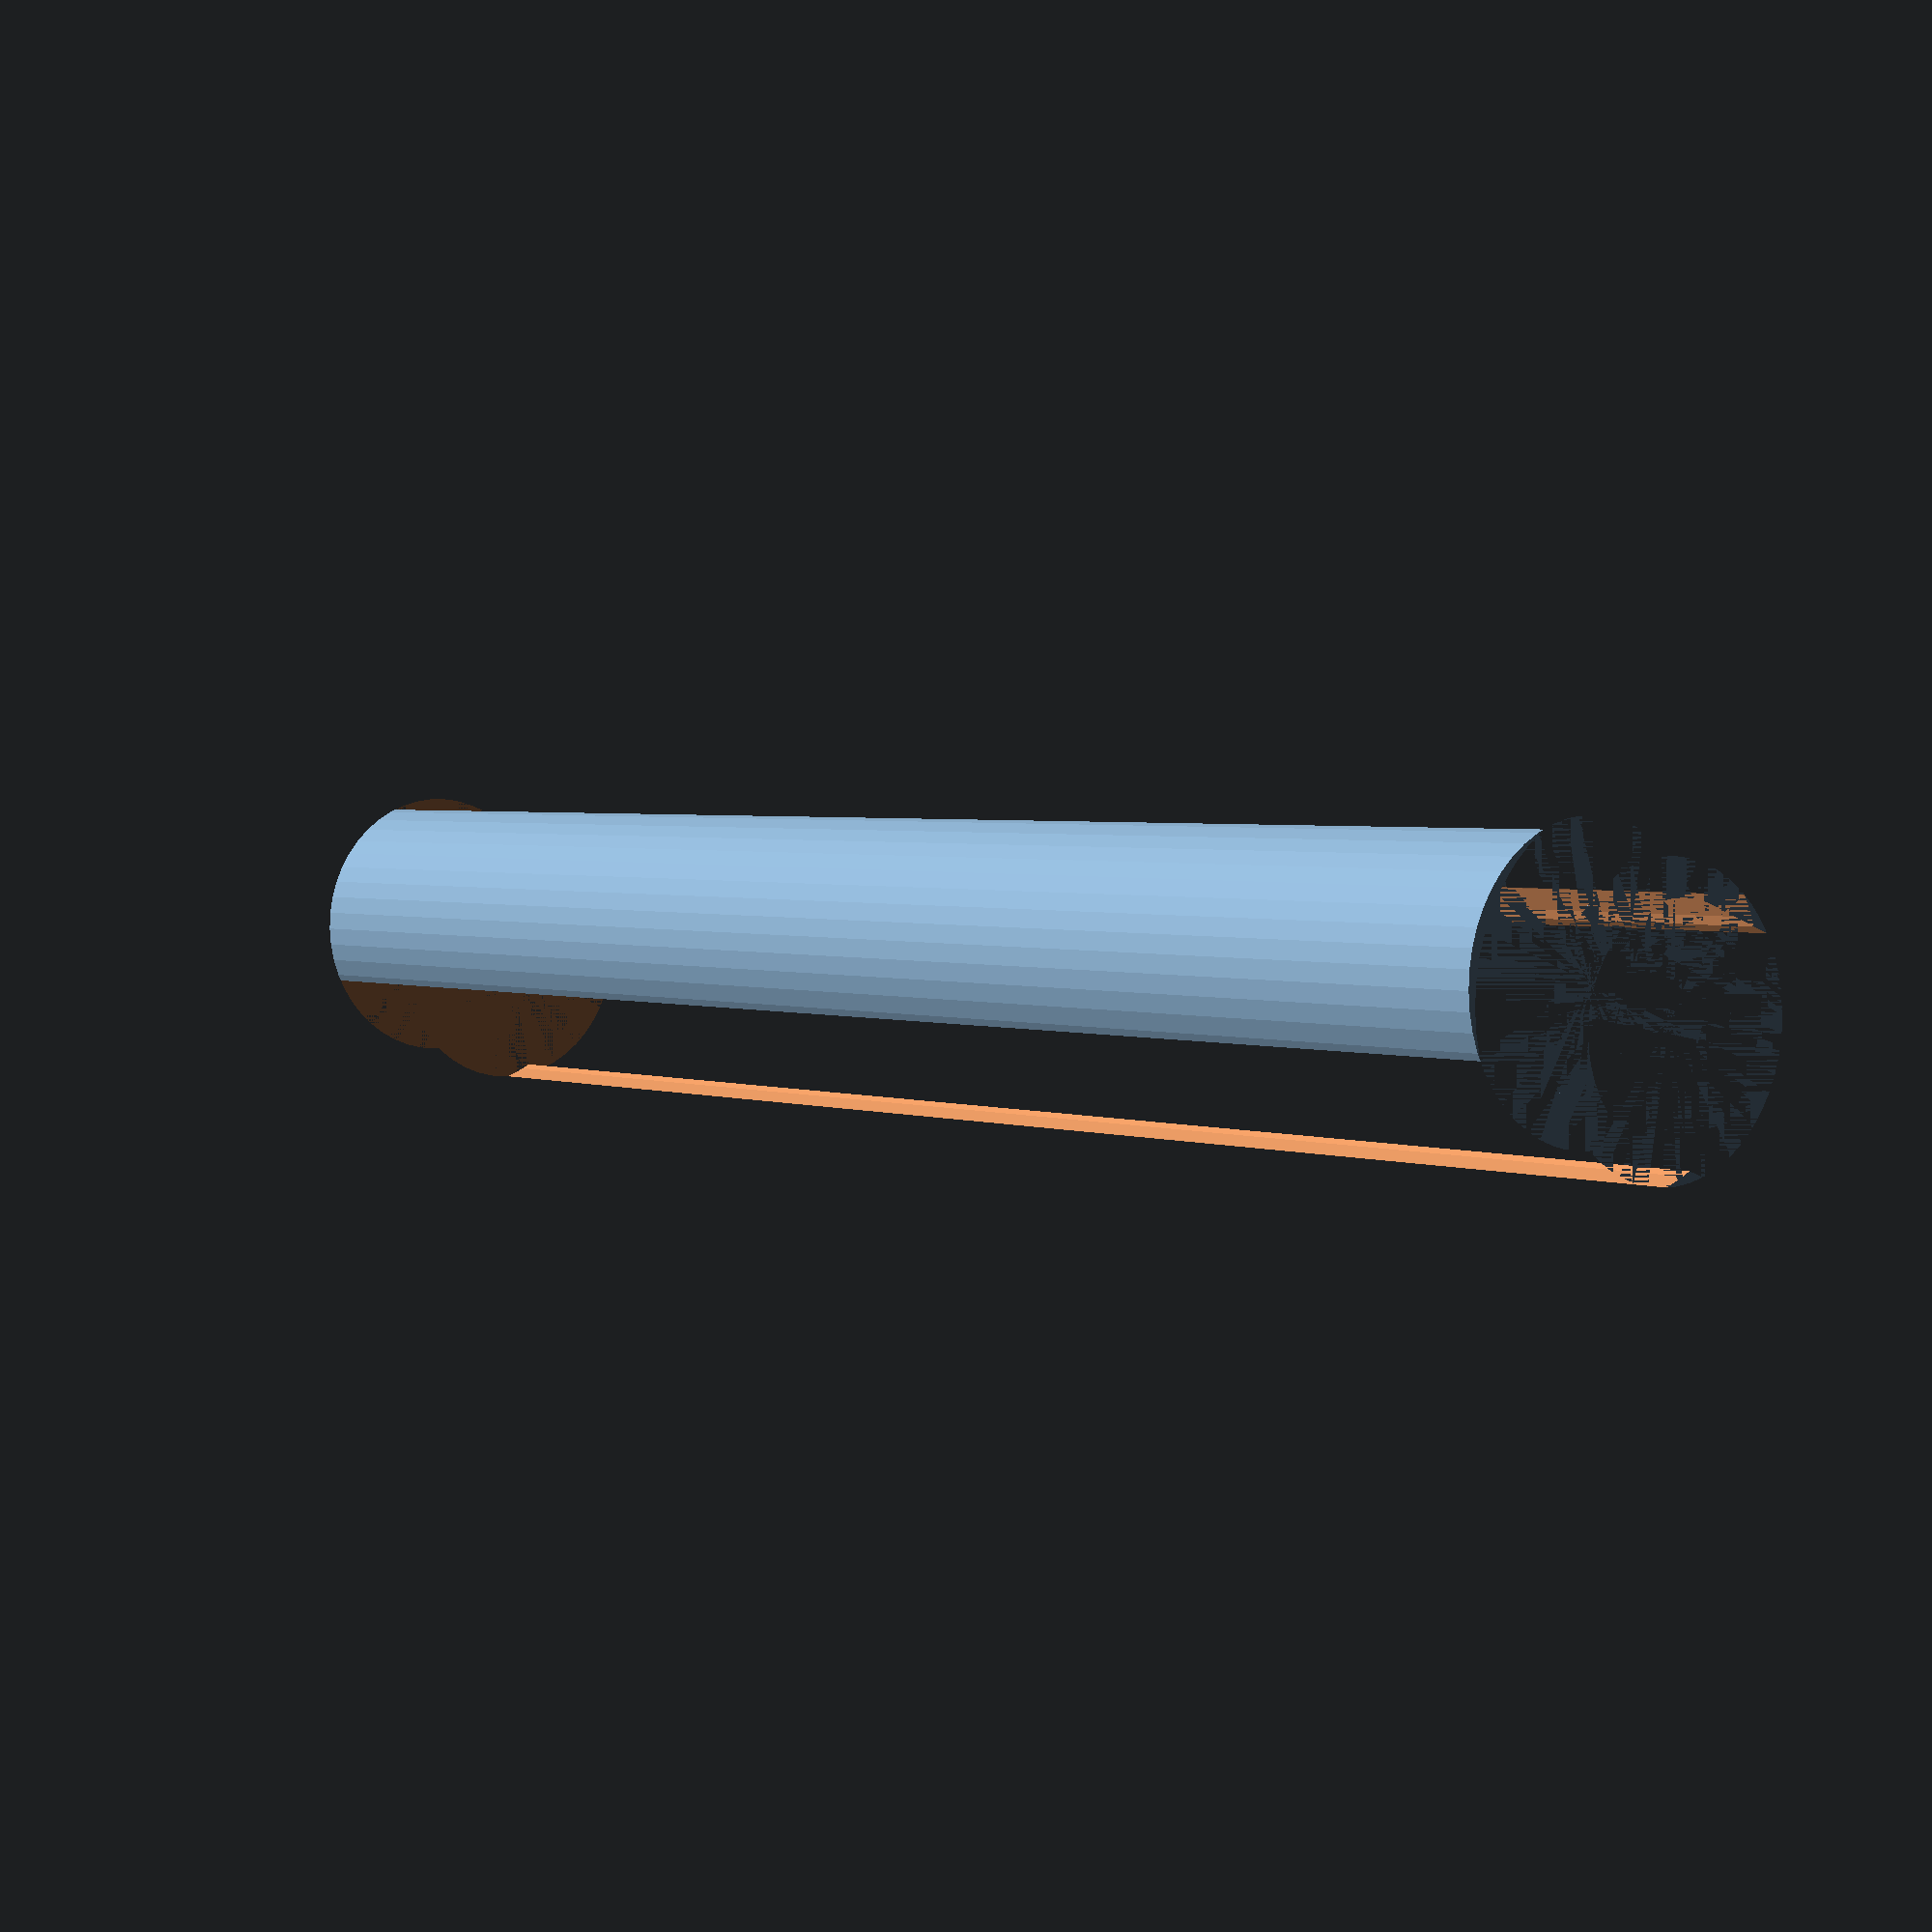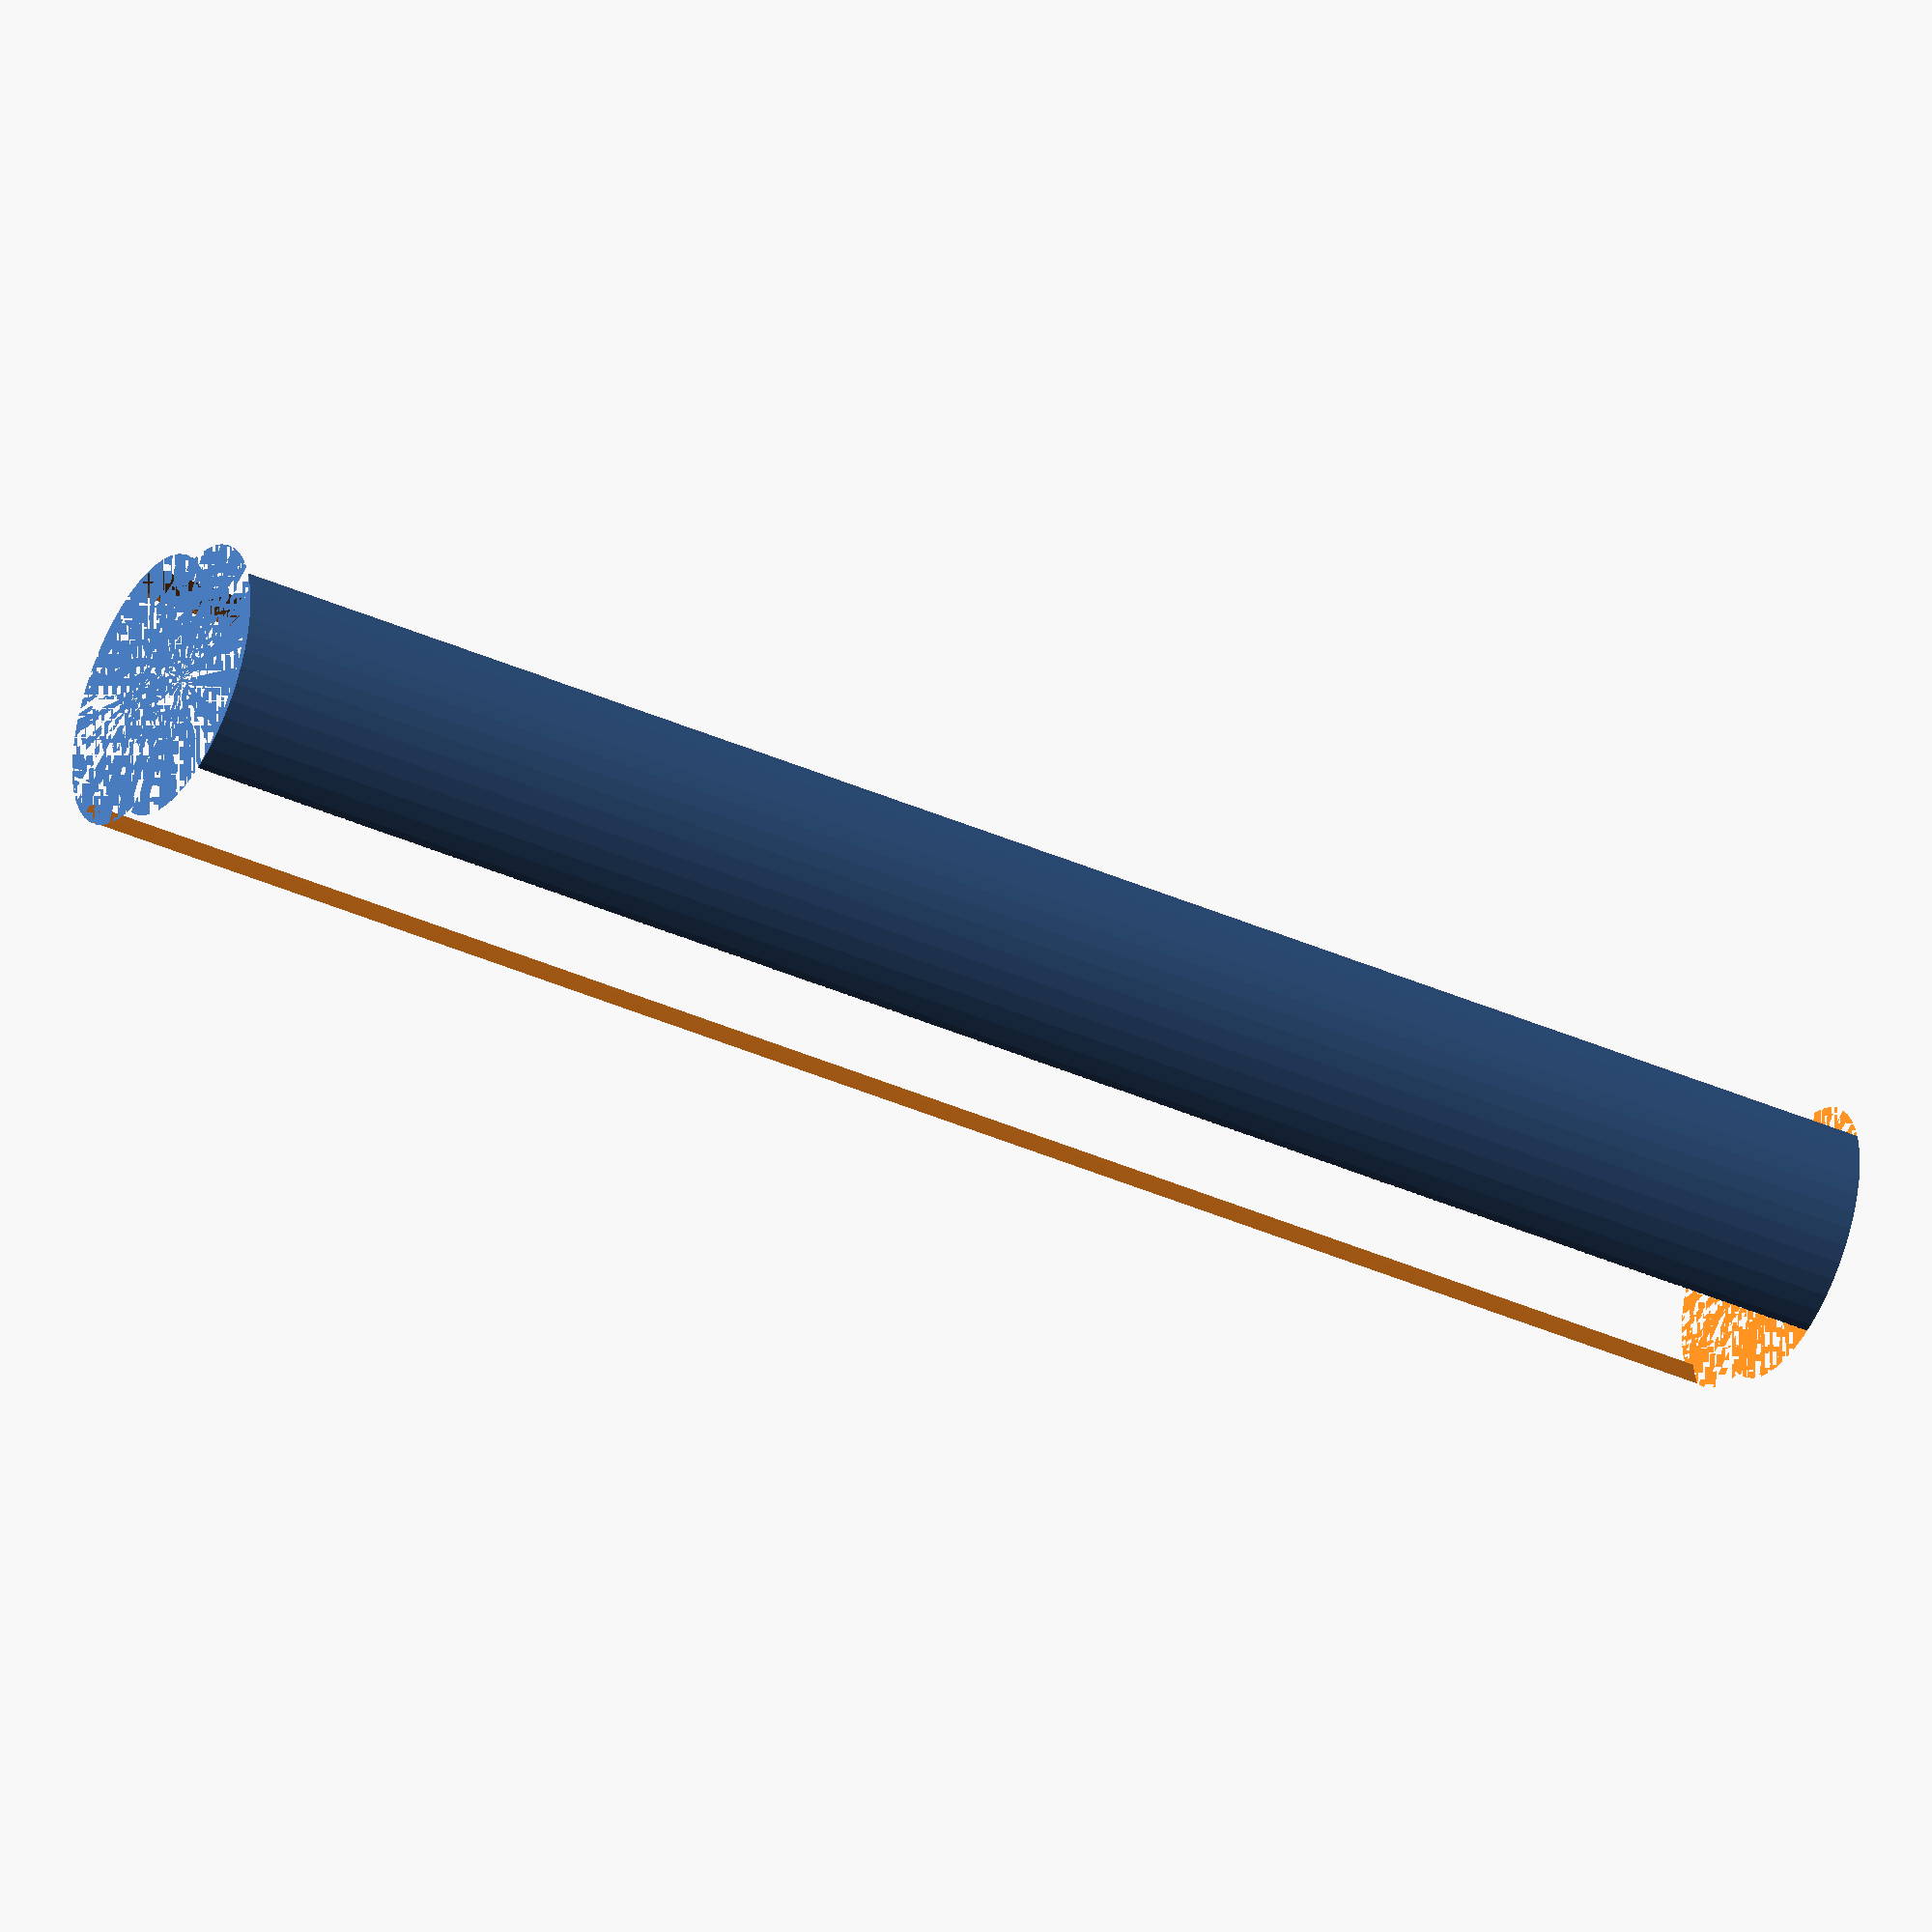
<openscad>
$fn = 50;


difference() {
	union() {
		cylinder(h = 90, r = 7.0000000000);
		translate(v = [-5.0000000000, 0, 0]) {
			cylinder(h = 90, r = 7.0000000000);
		}
	}
	union() {
		cylinder(h = 90, r = 3.2500000000);
		cylinder(h = 90, r = 1.8000000000);
		cylinder(h = 90, r = 1.8000000000);
		cylinder(h = 90, r = 1.8000000000);
		translate(v = [-9.5000000000, 0, 0]) {
			hull() {
				translate(v = [-3.7500000000, 0.0000000000, 0]) {
					cylinder(h = 90, r = 5.5000000000);
				}
				translate(v = [3.7500000000, 0.0000000000, 0]) {
					cylinder(h = 90, r = 5.5000000000);
				}
				translate(v = [-3.7500000000, -0.0000000000, 0]) {
					cylinder(h = 90, r = 5.5000000000);
				}
				translate(v = [3.7500000000, -0.0000000000, 0]) {
					cylinder(h = 90, r = 5.5000000000);
				}
			}
		}
		translate(v = [-2.0000000000, 0, 0.0000000000]) {
			cylinder(h = 90, r = 8.5000000000);
		}
	}
}
</openscad>
<views>
elev=177.5 azim=20.7 roll=218.1 proj=p view=solid
elev=39.9 azim=30.6 roll=61.4 proj=o view=solid
</views>
